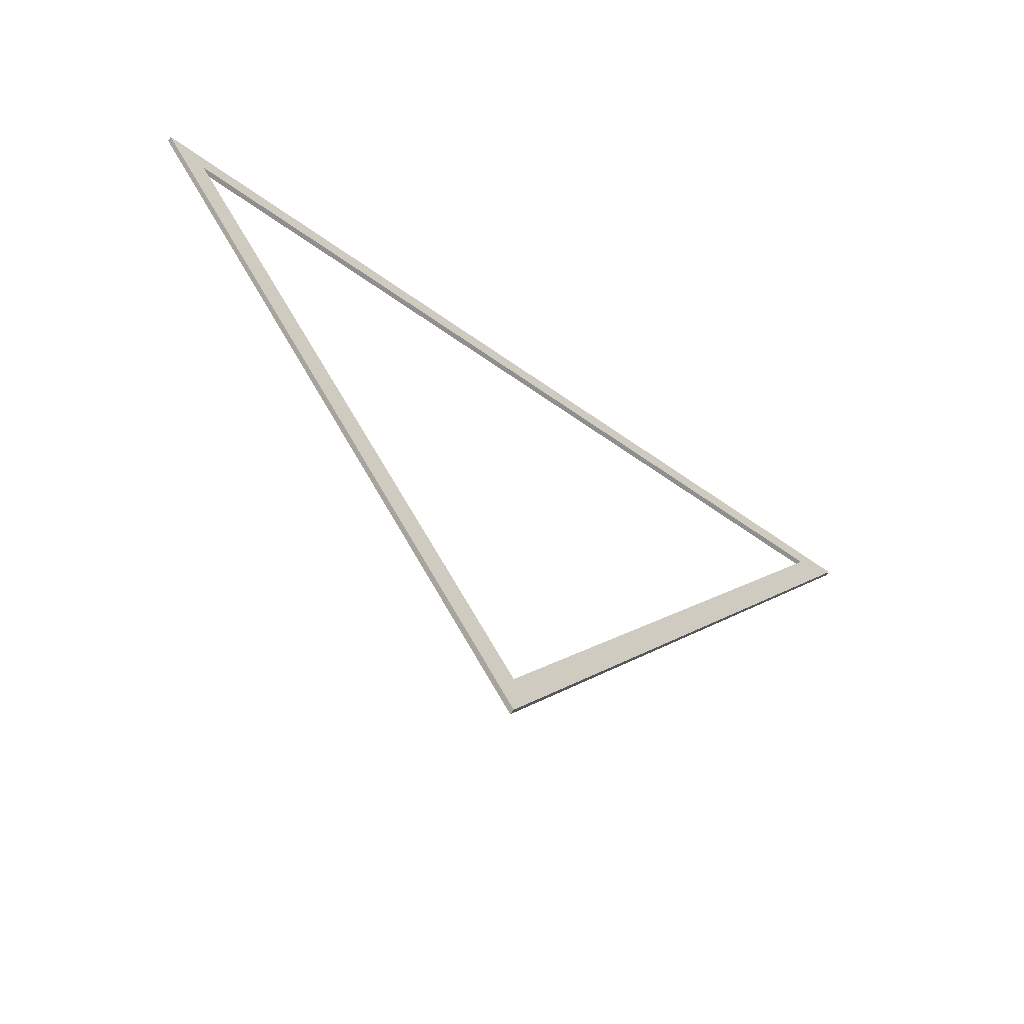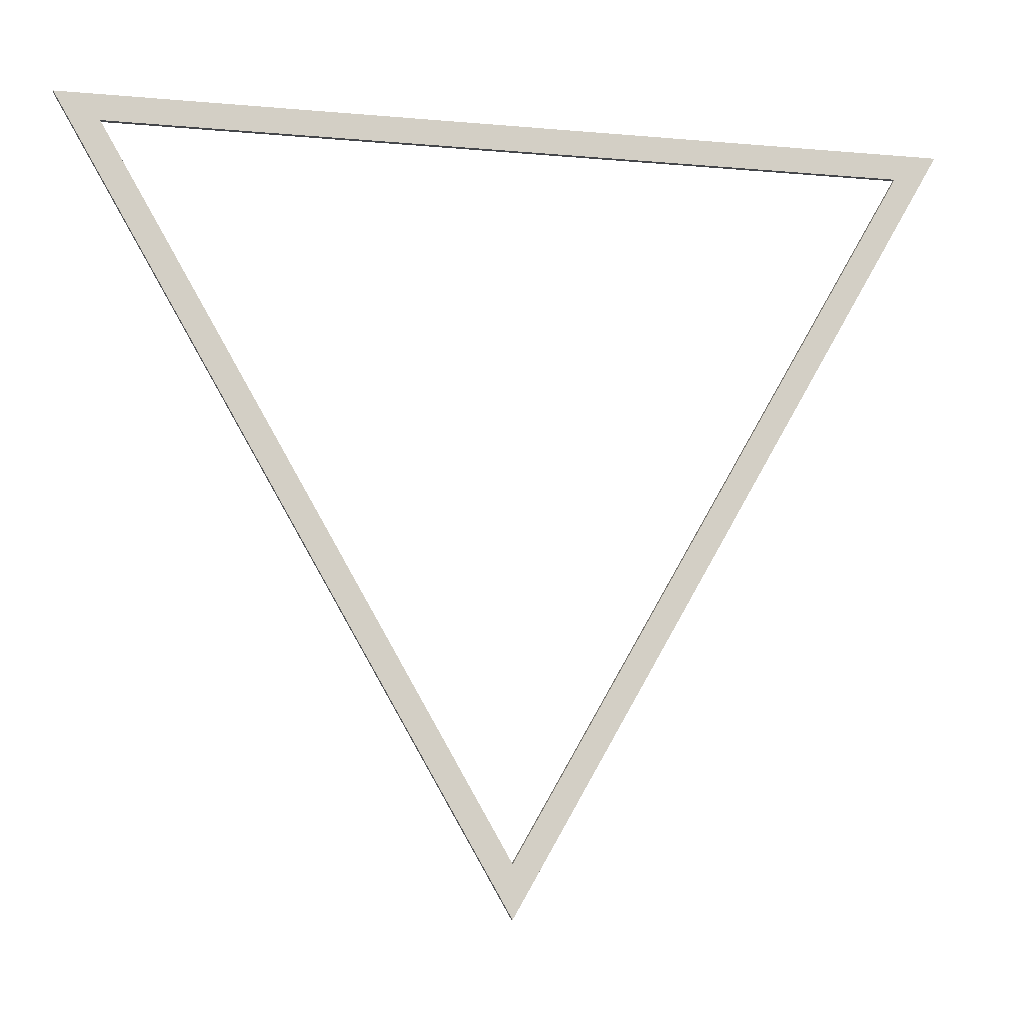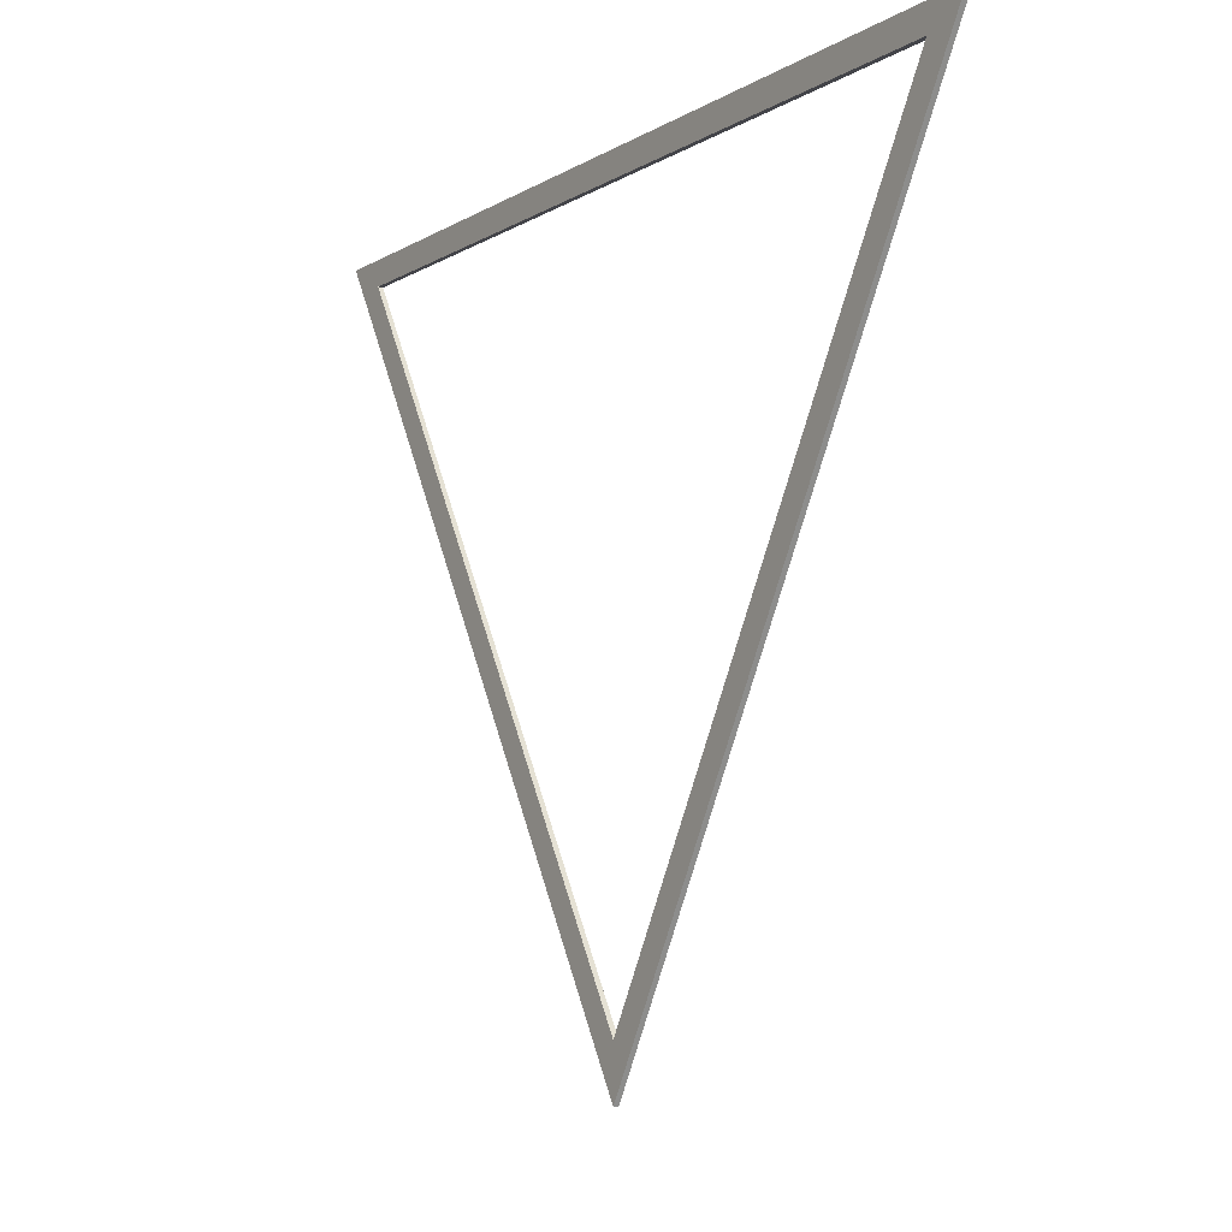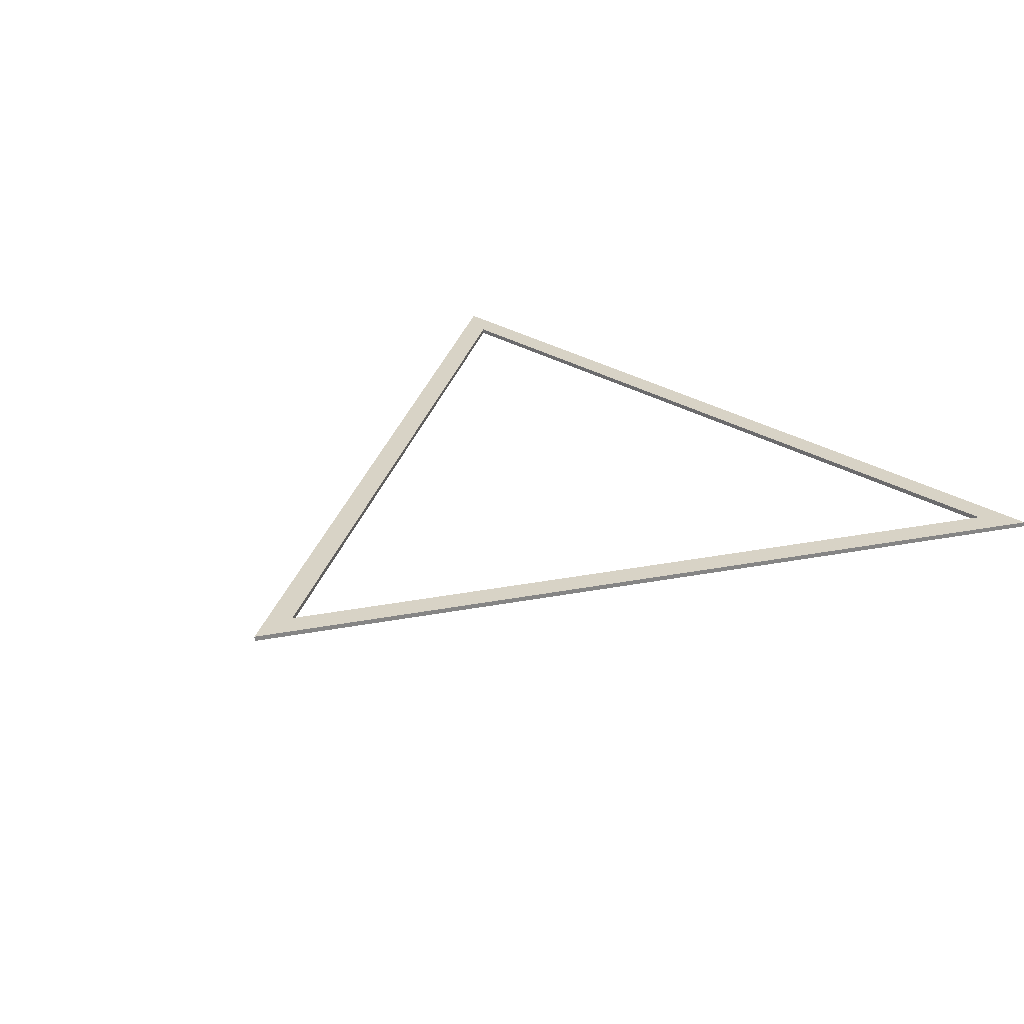
<metadata>
{"format":"obj","ext":"obj","renderer":"f3d","projection":"perspective","resolution":1024,"background":"white","views":[{"elev":-65.1,"azim":-35.3,"up":"+Y"},{"elev":-9.8,"azim":-13.2,"up":"+Y"},{"elev":-8.5,"azim":-123.2,"up":"+Y"},{"elev":28.2,"azim":43.8,"up":"+Z"}]}
</metadata>
<code>
o Body1
v -77.94 45 0
v 0 -90 0
v -77.94 45 -1
v 0 -90 -1
v 77.94 45 0
v 77.94 45 -1
v -86.6 50 0
v 86.6 50 0
v -86.6 50 -1
v 86.6 50 -1
v 0 -100 0
v 0 -100 -1
f 1 2 3
f 3 2 4
f 5 1 6
f 6 1 3
f 2 5 4
f 4 5 6
f 7 8 9
f 9 8 10
f 11 7 12
f 12 7 9
f 8 11 10
f 10 11 12
f 6 10 4
f 4 10 12
f 4 12 9
f 10 6 9
f 9 6 3
f 9 3 4
f 2 8 5
f 5 8 7
f 5 7 1
f 1 7 2
f 2 7 11
f 2 11 8

</code>
